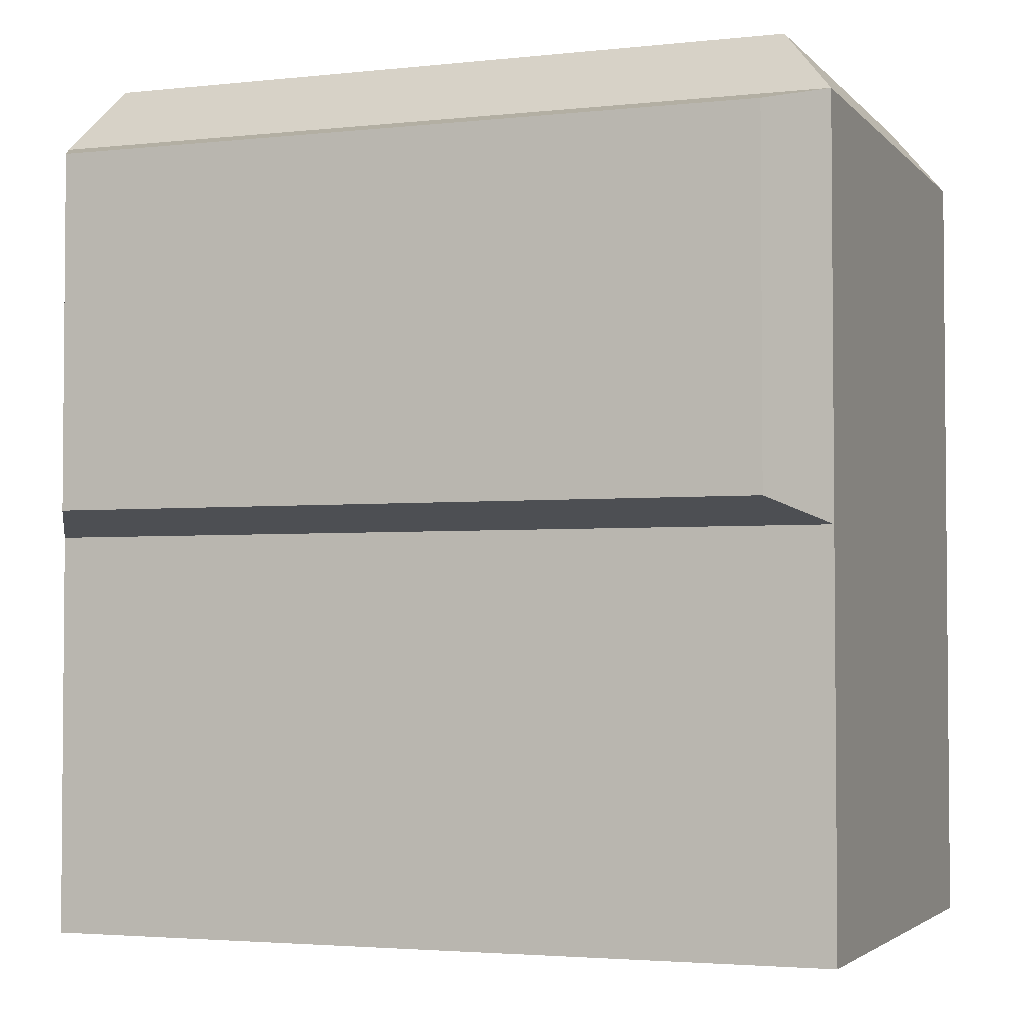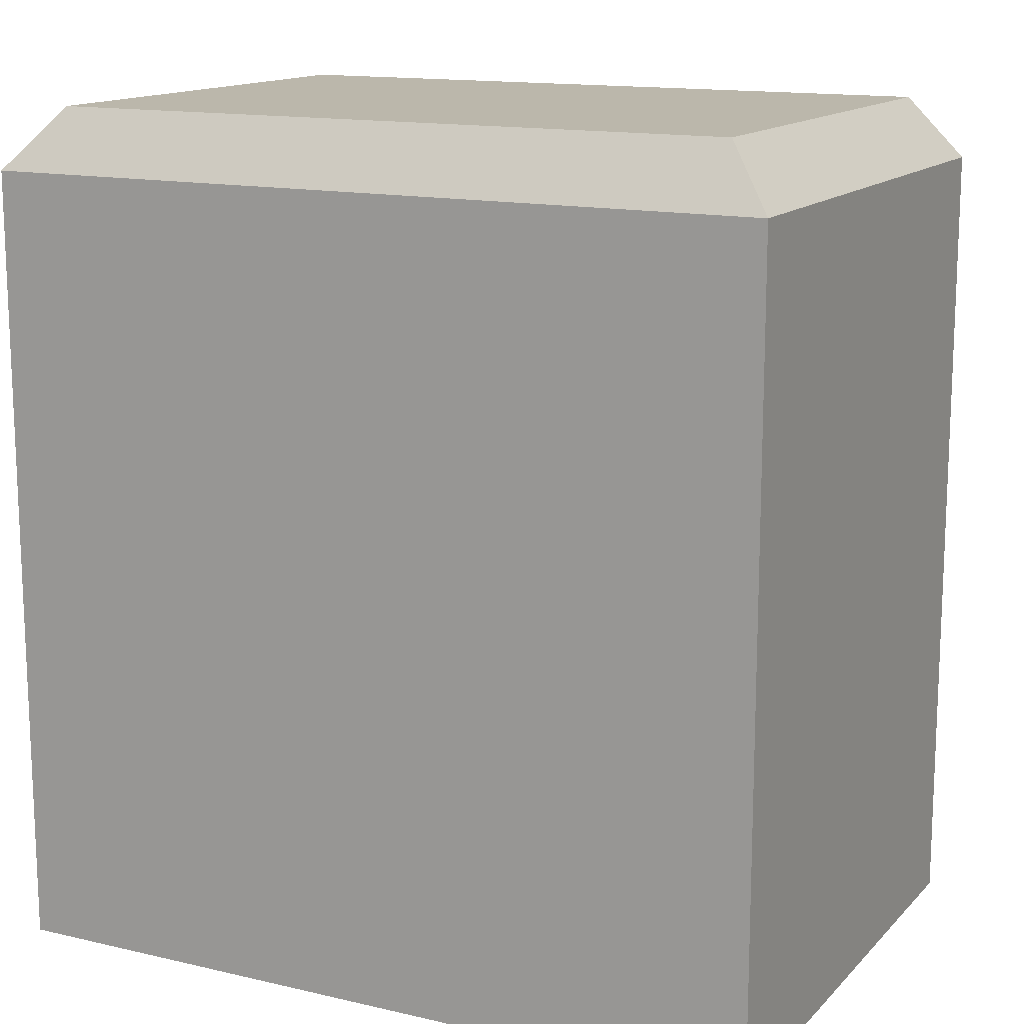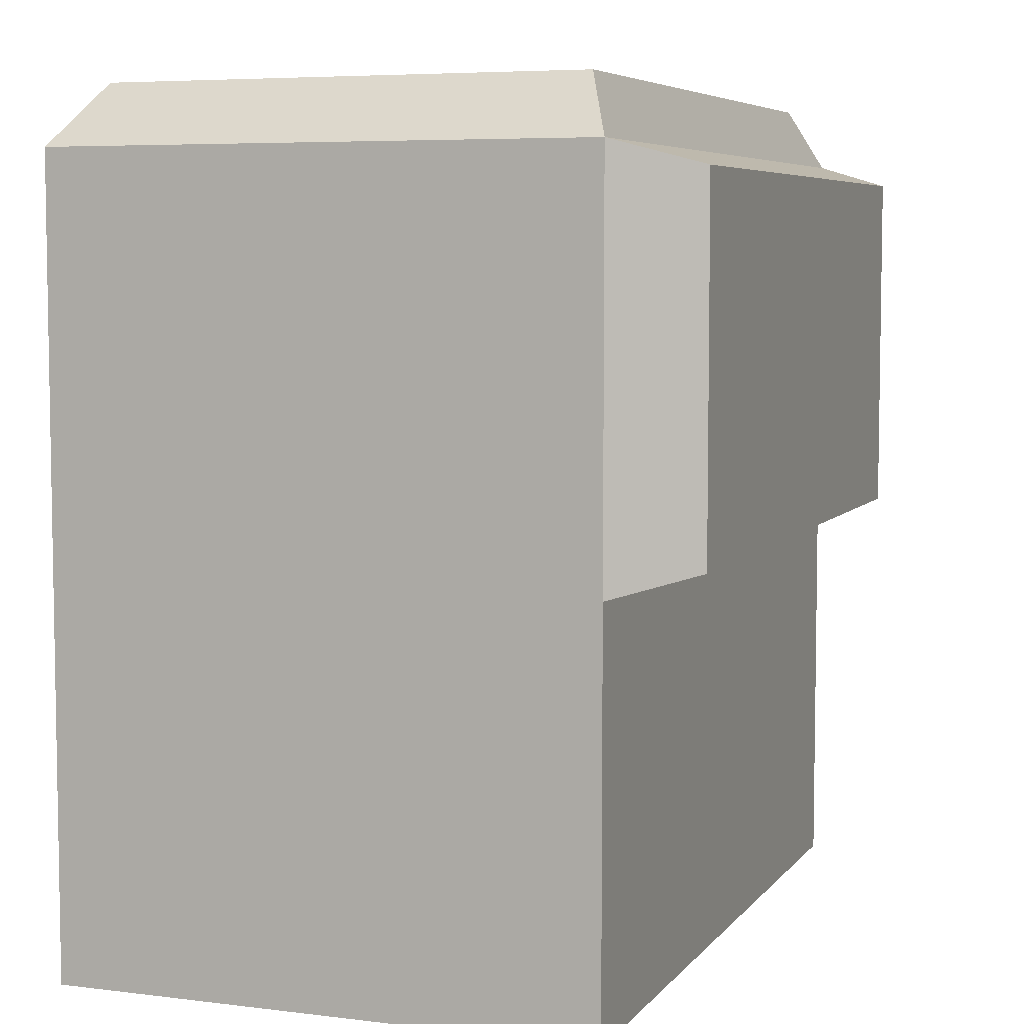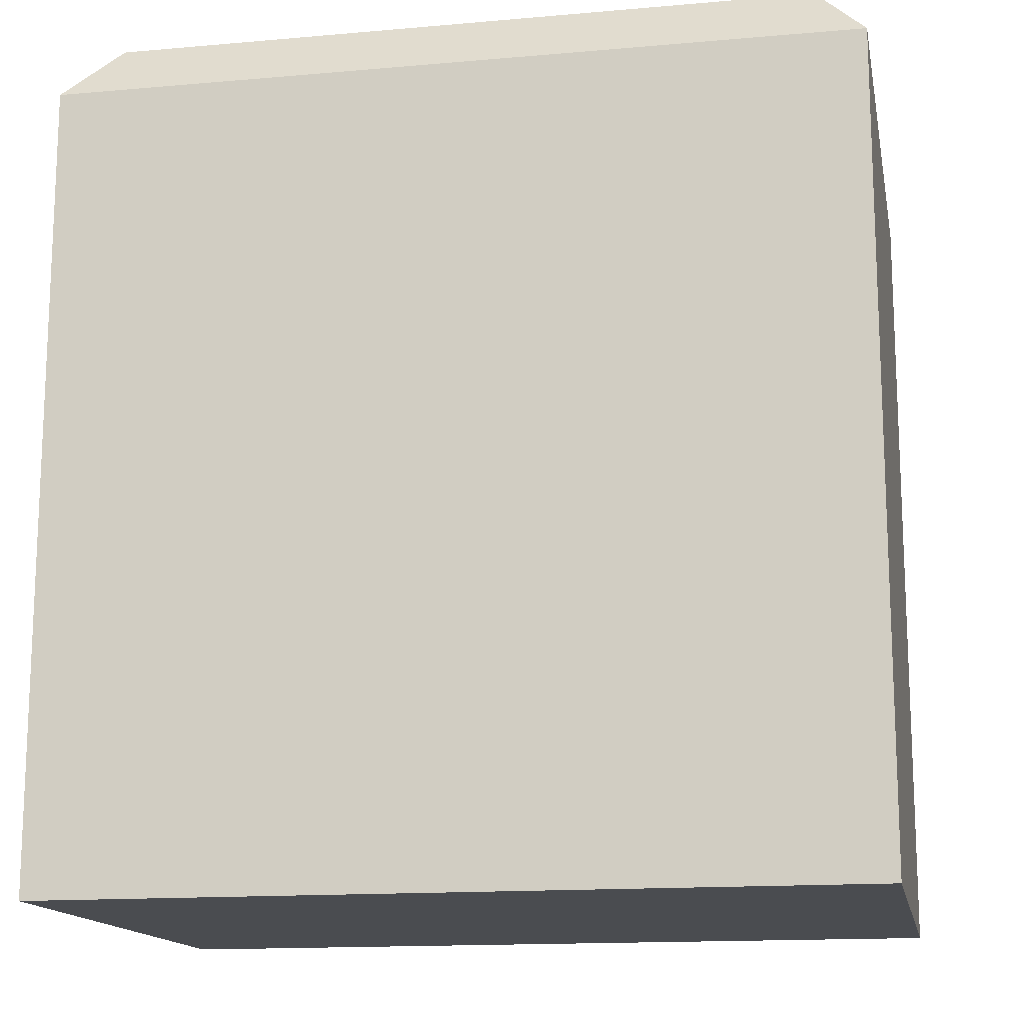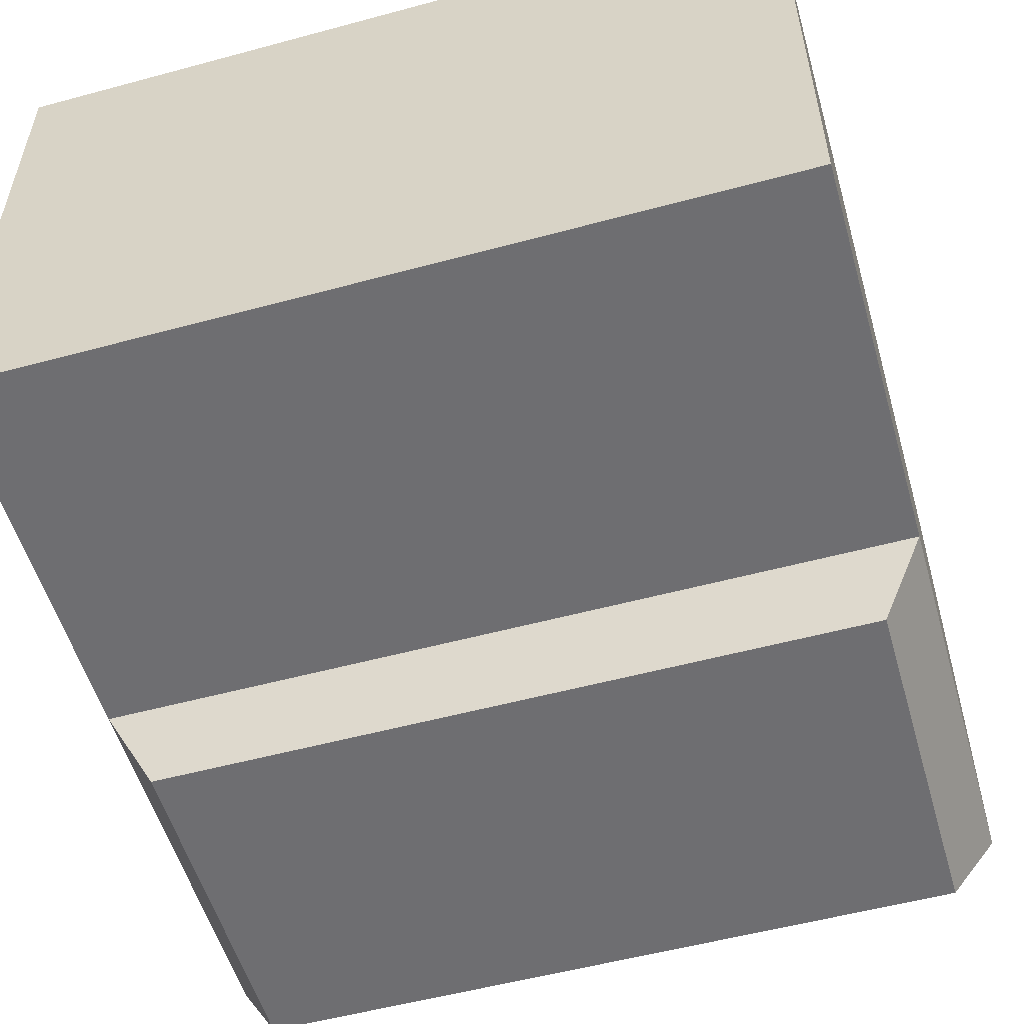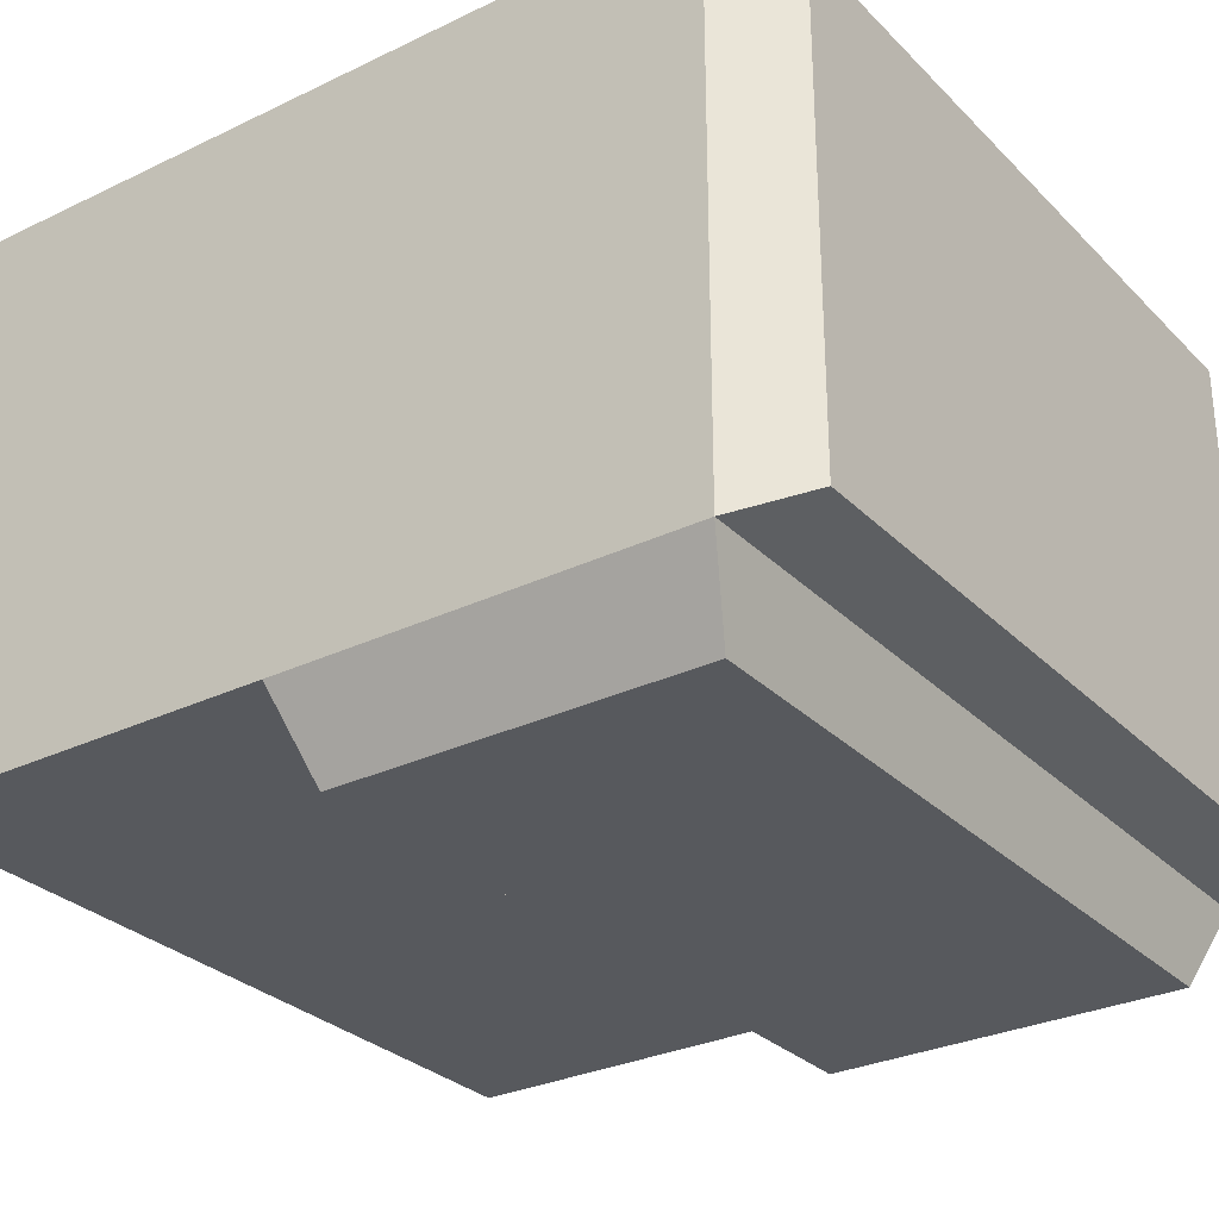
<metadata>
{"format":"obj","ext":"obj","renderer":"f3d","projection":"perspective","resolution":1024,"background":"white","views":[{"elev":-3.1,"azim":-159.4,"up":"+Y"},{"elev":14.2,"azim":27.0,"up":"+Y"},{"elev":6.0,"azim":110.5,"up":"+Y"},{"elev":-14.8,"azim":10.8,"up":"+Y"},{"elev":-54.4,"azim":16.0,"up":"+Z"},{"elev":-29.5,"azim":125.3,"up":"+Z"}]}
</metadata>
<code>
o Cube.004
v 2.255 -2.255 -1.546
v 2.255 -2.255 1.546
v 0 -2.255 -1.546
v 2.255 0 -1.546
v 2.255 2.255 1.546
v -2.255 -2.255 1.546
v -2.255 2.255 1.546
v -2.255 2.255 -1.546
v -2.255 0 -1.546
v 0 0 -1.546
v 2e-06 0.1281 -2.001
v 2e-06 2.127 -2.001
v -1.999 2.127 -2.001
v 1.999 2.127 -2.001
v 1.999 0.1281 -2.001
v 0 2.255 -1.546
v 2.255 2.255 -1.546
v -1.999 0.1281 -2.001
v 1.969 2.6 -1.389
v 0 2.6 -1.389
v 1.969 2.6 1.311
v -1.969 2.6 -1.389
v -1.969 2.6 1.311
v -2.255 -2.255 -1.546
f 1 2 3
f 1 4 2
f 2 5 6
f 7 8 9
f 10 9 11
f 4 10 11
f 1 10 4
f 12 11 13
f 14 15 12
f 16 17 12
f 8 16 12
f 9 8 18
f 17 4 14
f 19 20 21
f 8 7 22
f 7 5 23
f 19 17 16
f 5 17 19
f 2 6 24
f 3 2 24
f 4 17 2
f 17 5 2
f 5 7 6
f 6 7 24
f 7 9 24
f 9 18 11
f 15 4 11
f 24 9 10
f 3 24 10
f 1 3 10
f 11 18 13
f 15 11 12
f 17 14 12
f 13 8 12
f 8 13 18
f 4 15 14
f 20 22 21
f 22 23 21
f 7 23 22
f 5 21 23
f 20 19 16
f 22 20 8
f 20 16 8
f 21 5 19

</code>
